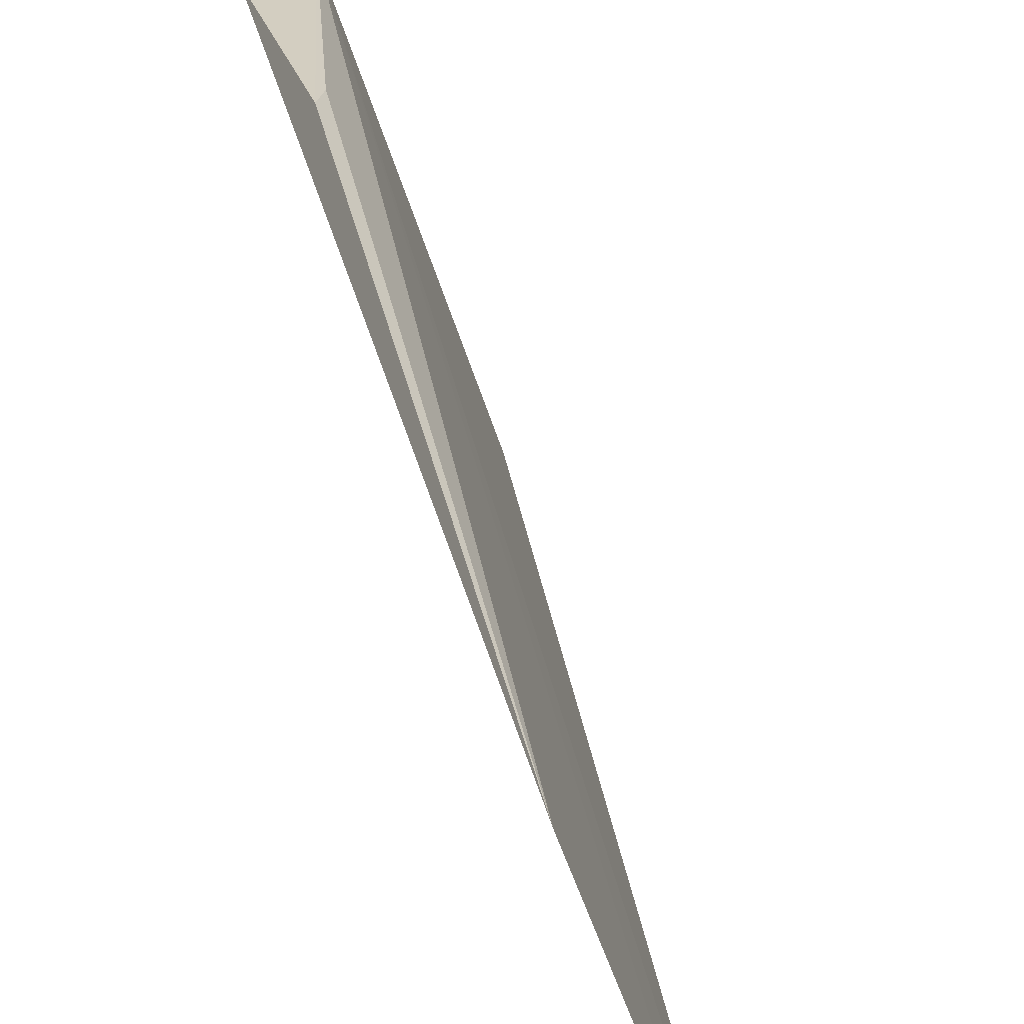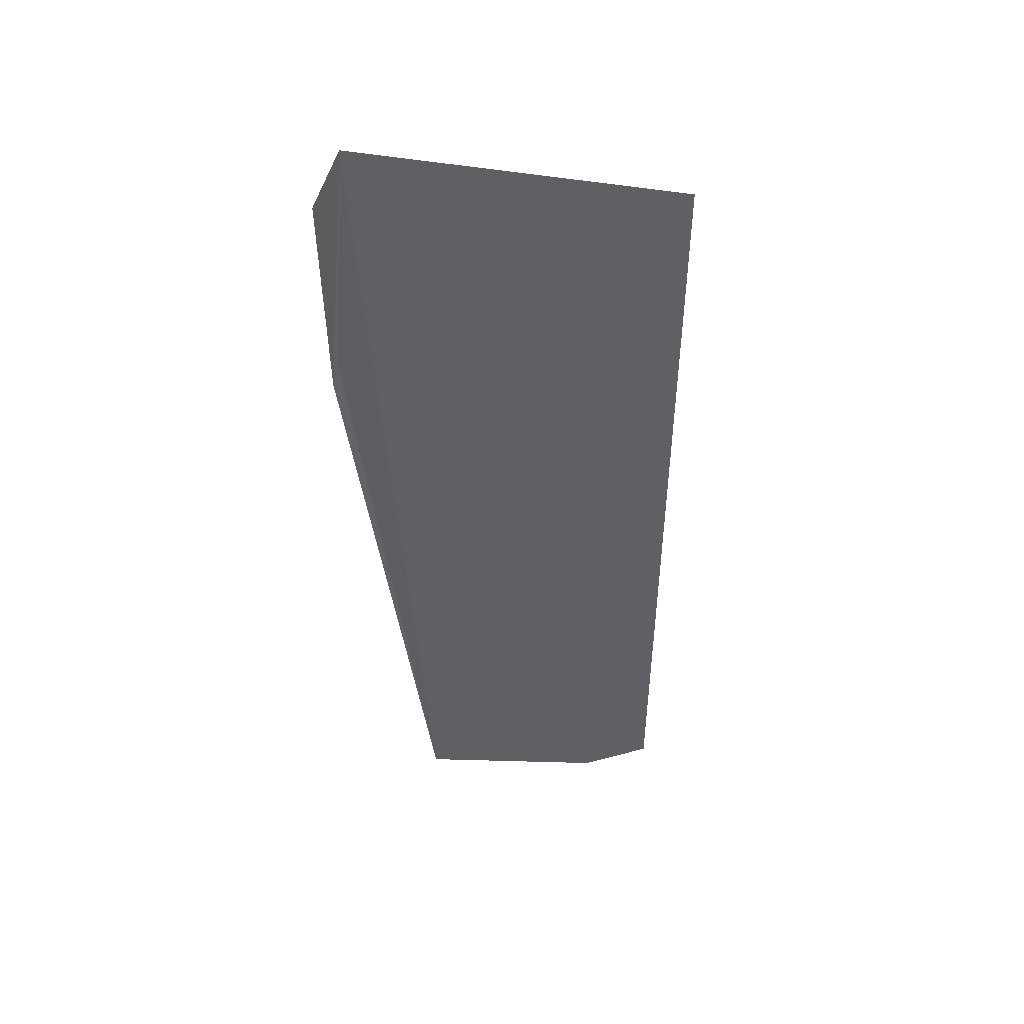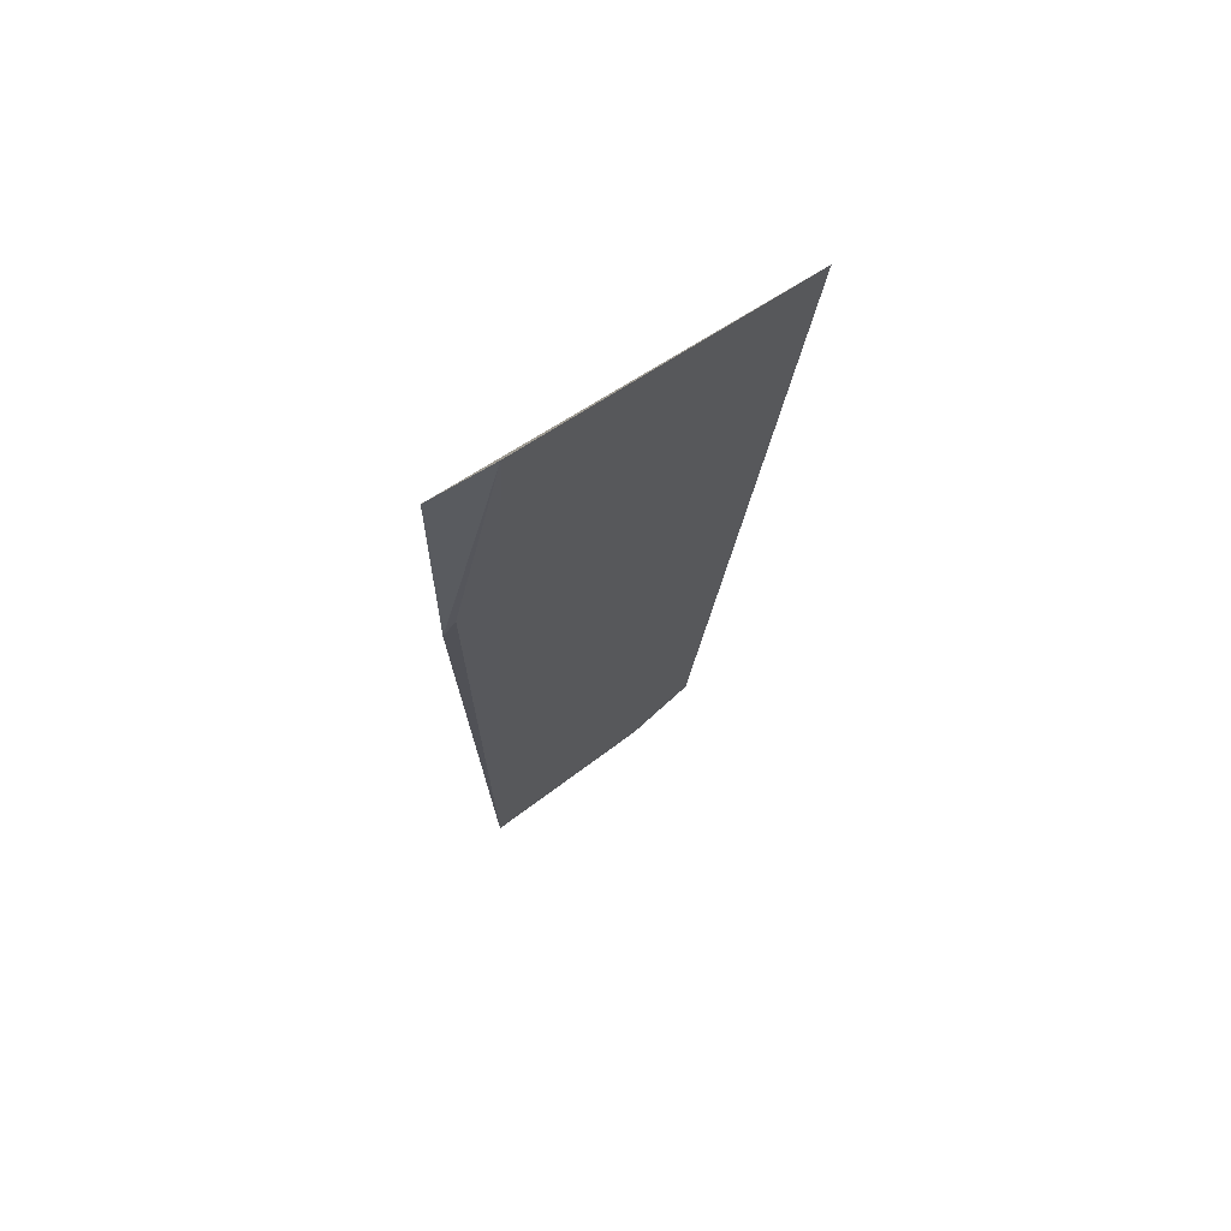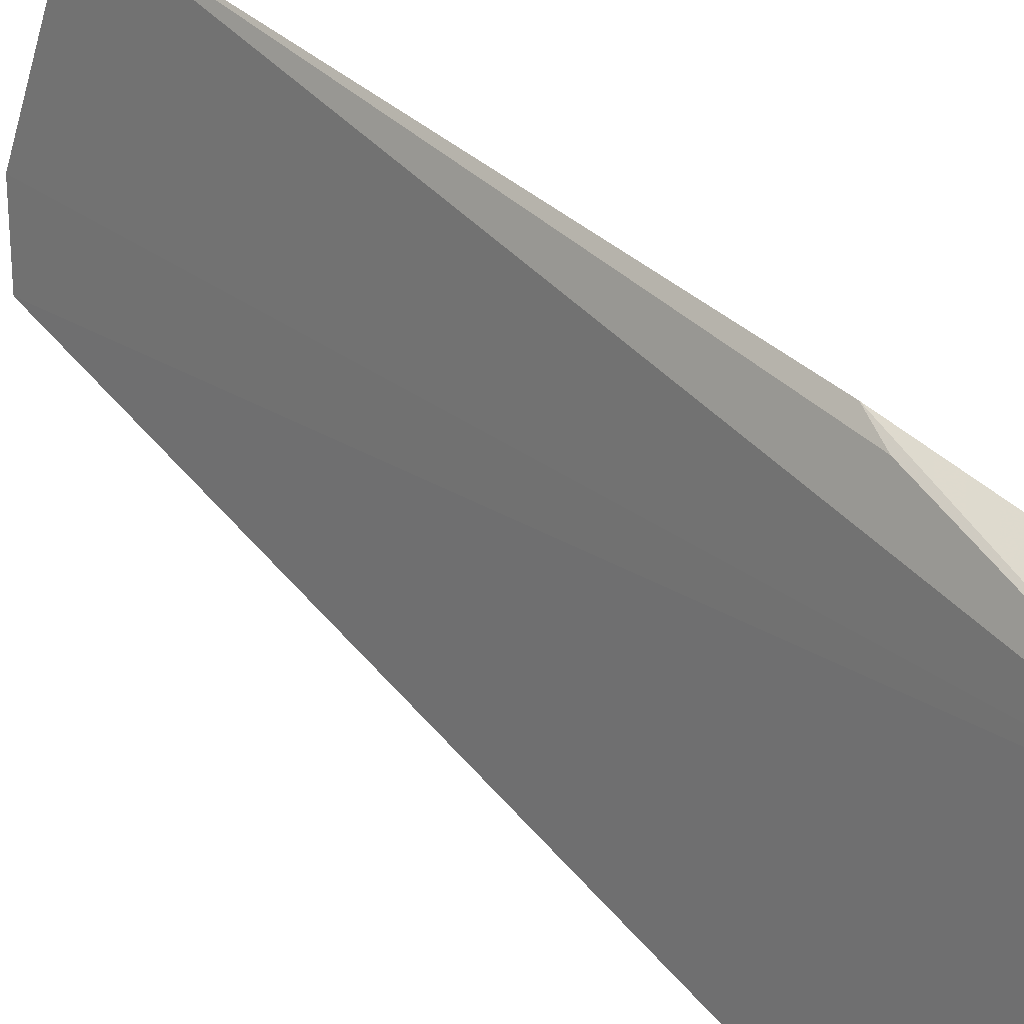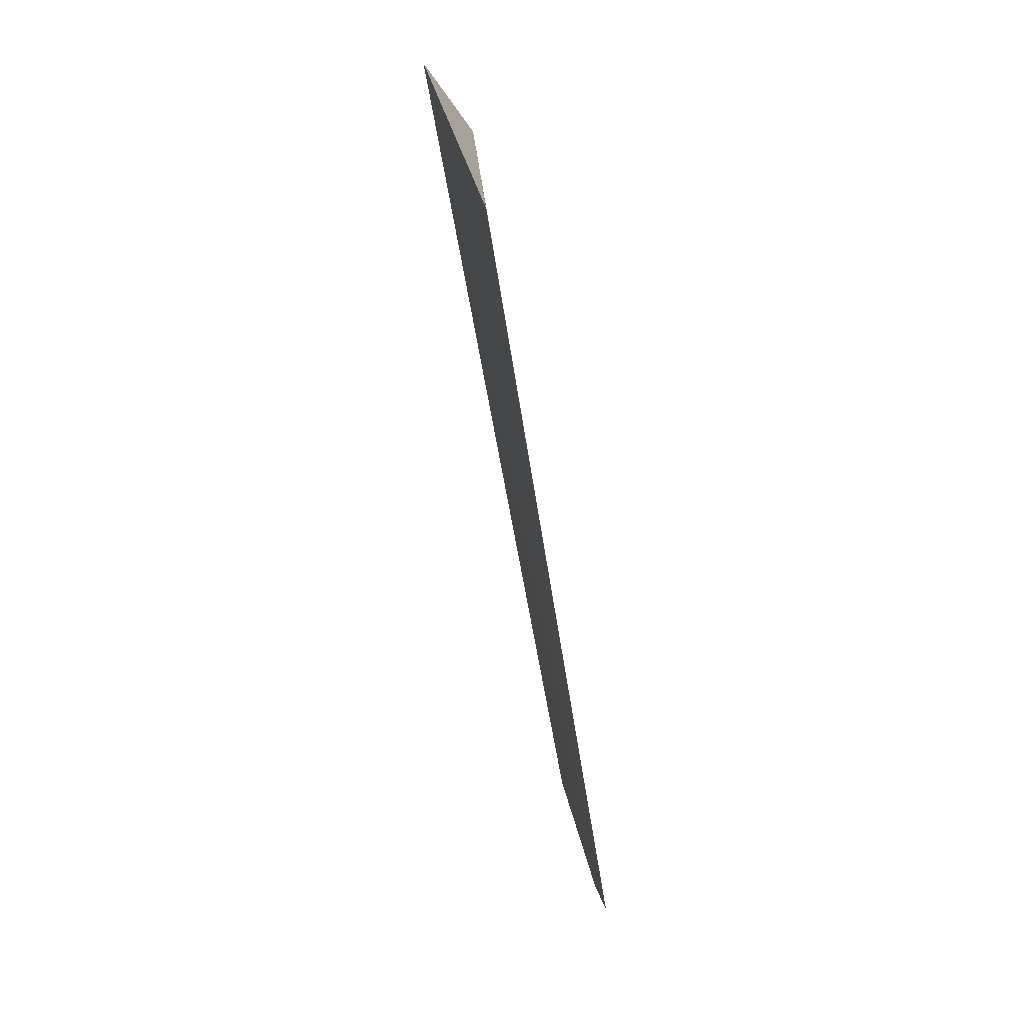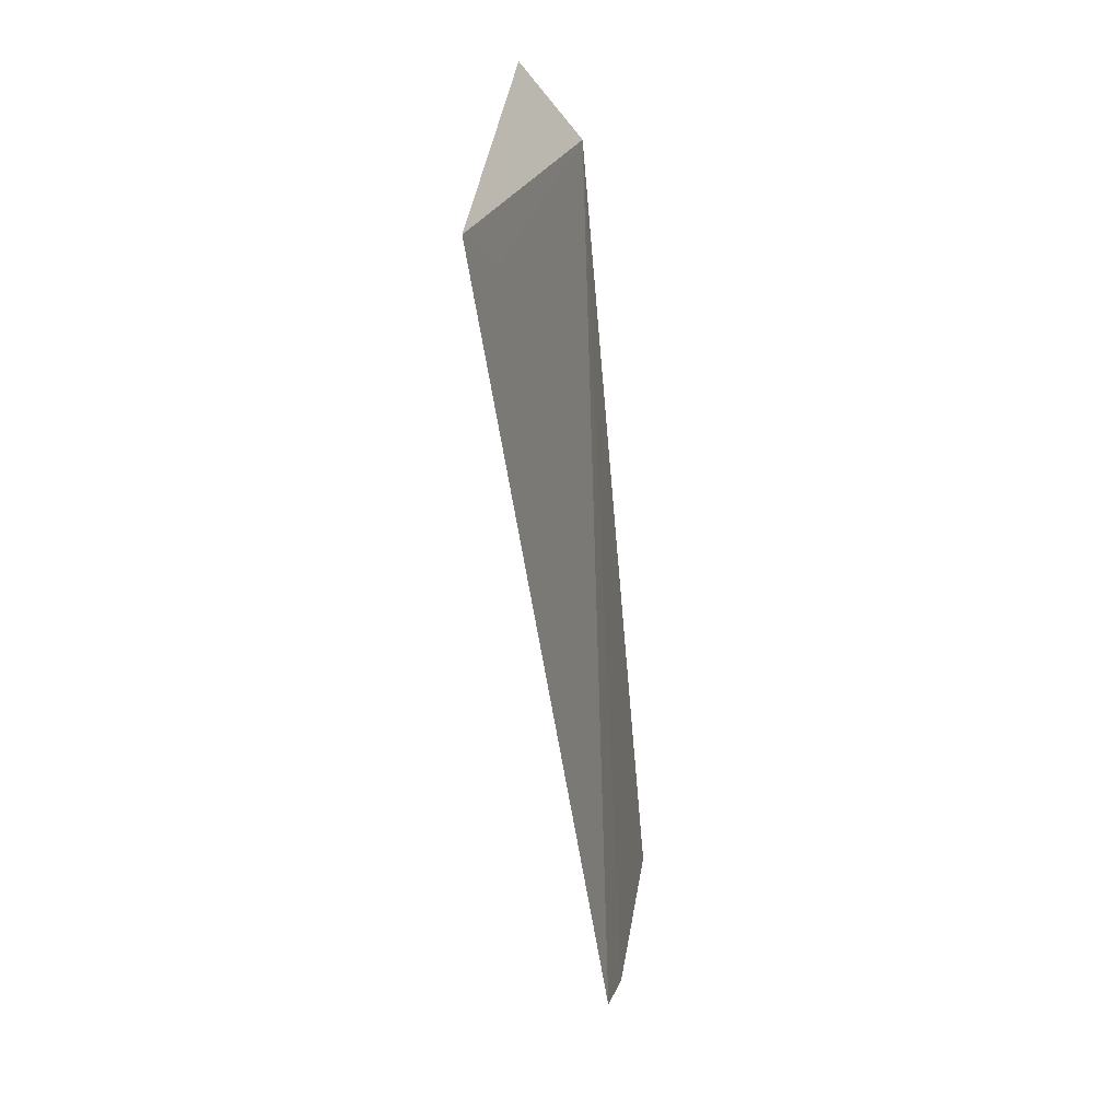
<metadata>
{"format":"obj","ext":"obj","renderer":"f3d","projection":"perspective","resolution":1024,"background":"white","views":[{"elev":23.6,"azim":-15.9,"up":"+Z"},{"elev":35.5,"azim":69.1,"up":"+Y"},{"elev":58.5,"azim":29.9,"up":"+Y"},{"elev":52.7,"azim":133.3,"up":"+Z"},{"elev":27.8,"azim":149.9,"up":"+Y"},{"elev":30.1,"azim":169.2,"up":"+Y"}]}
</metadata>
<code>
v 0.000792 0.004097 0.01854
v 0.007705 0.005402 0.0003515
v 0.005603 0.003335 0.005163
v 0.009401 0.07042 0.02666
v 0.004573 0.06414 0.0276
v 0.004305 0.049 0.02687
v 0.01691 0.06659 0.003514
v 0.005265 0.05124 0.02666
v 0.01387 0.06263 0.008211
f 1 3 4
f 3 2 4
f 5 2 3
f 5 3 1
f 6 5 1
f 6 4 5
f 7 5 4
f 7 4 2
f 8 6 1
f 8 1 4
f 8 4 6
f 9 7 2
f 9 2 5
f 9 5 7

</code>
